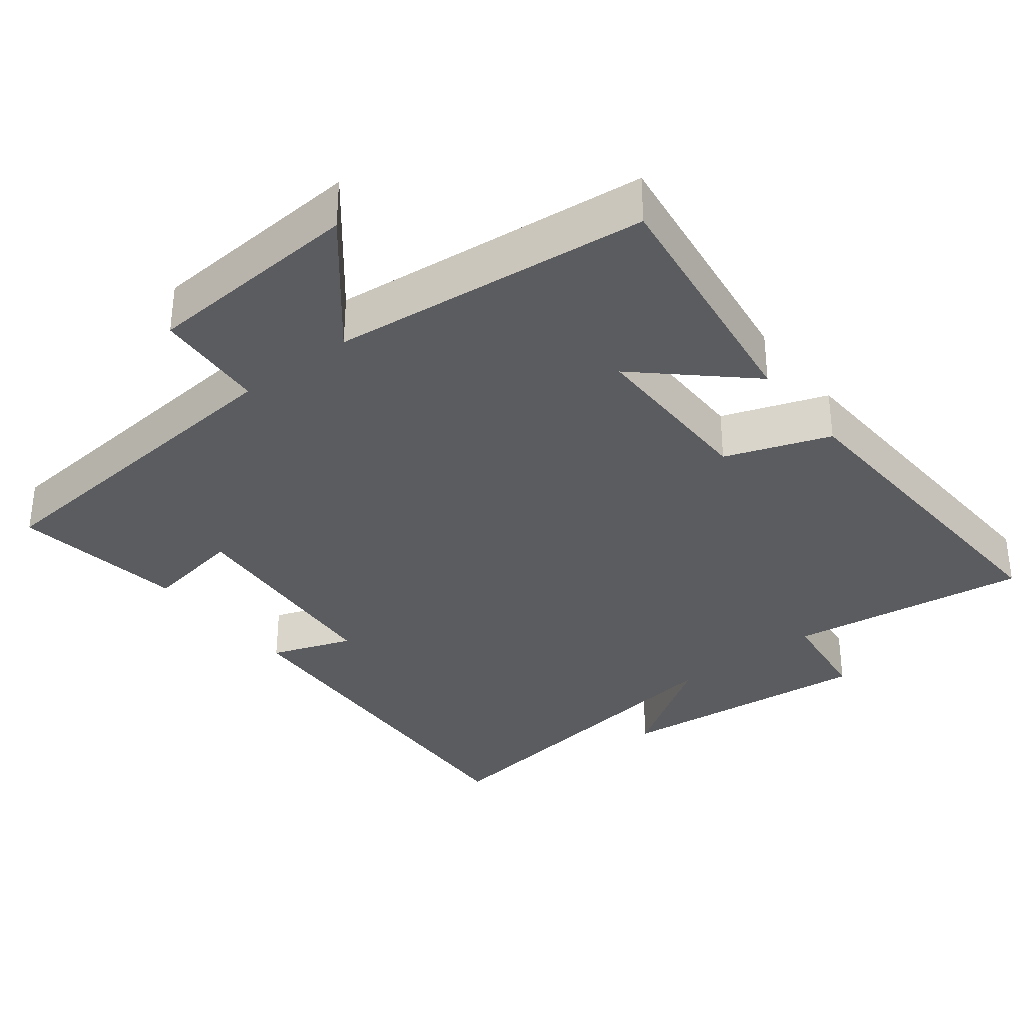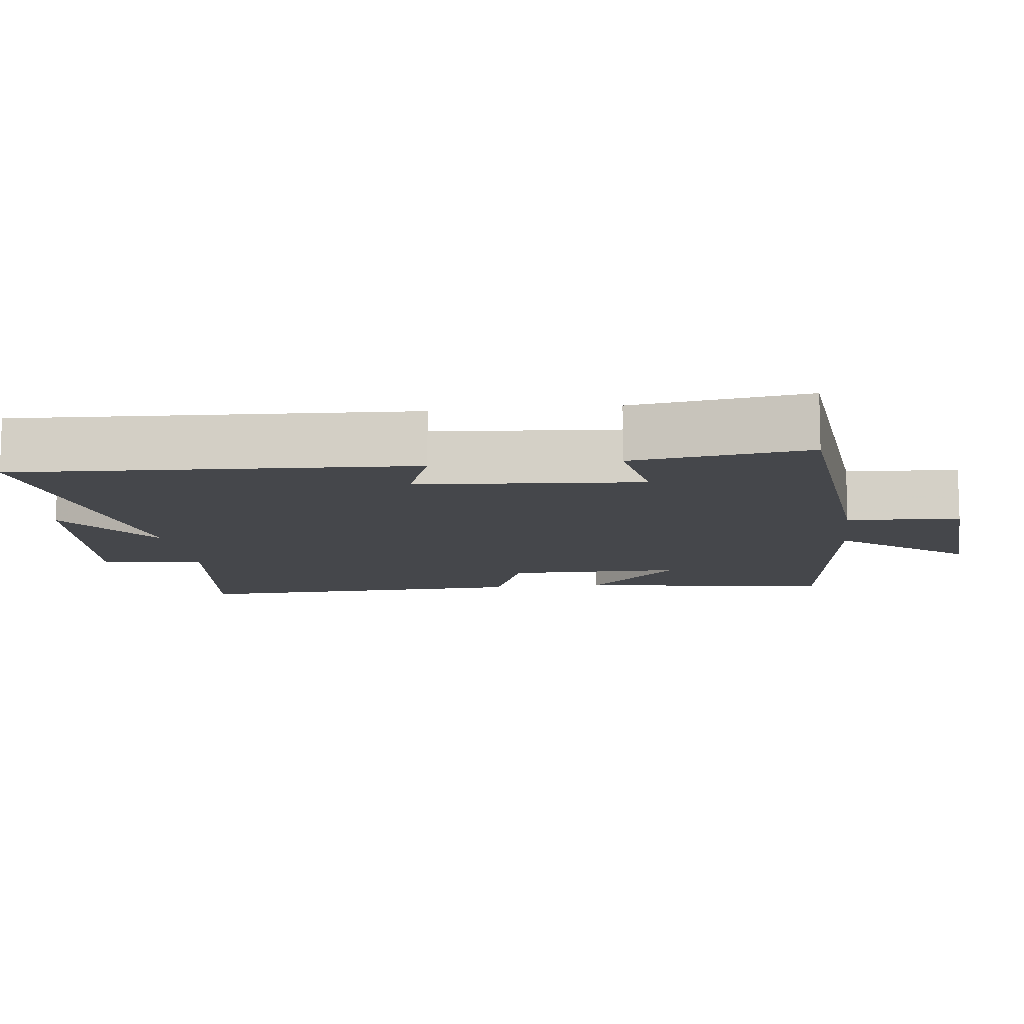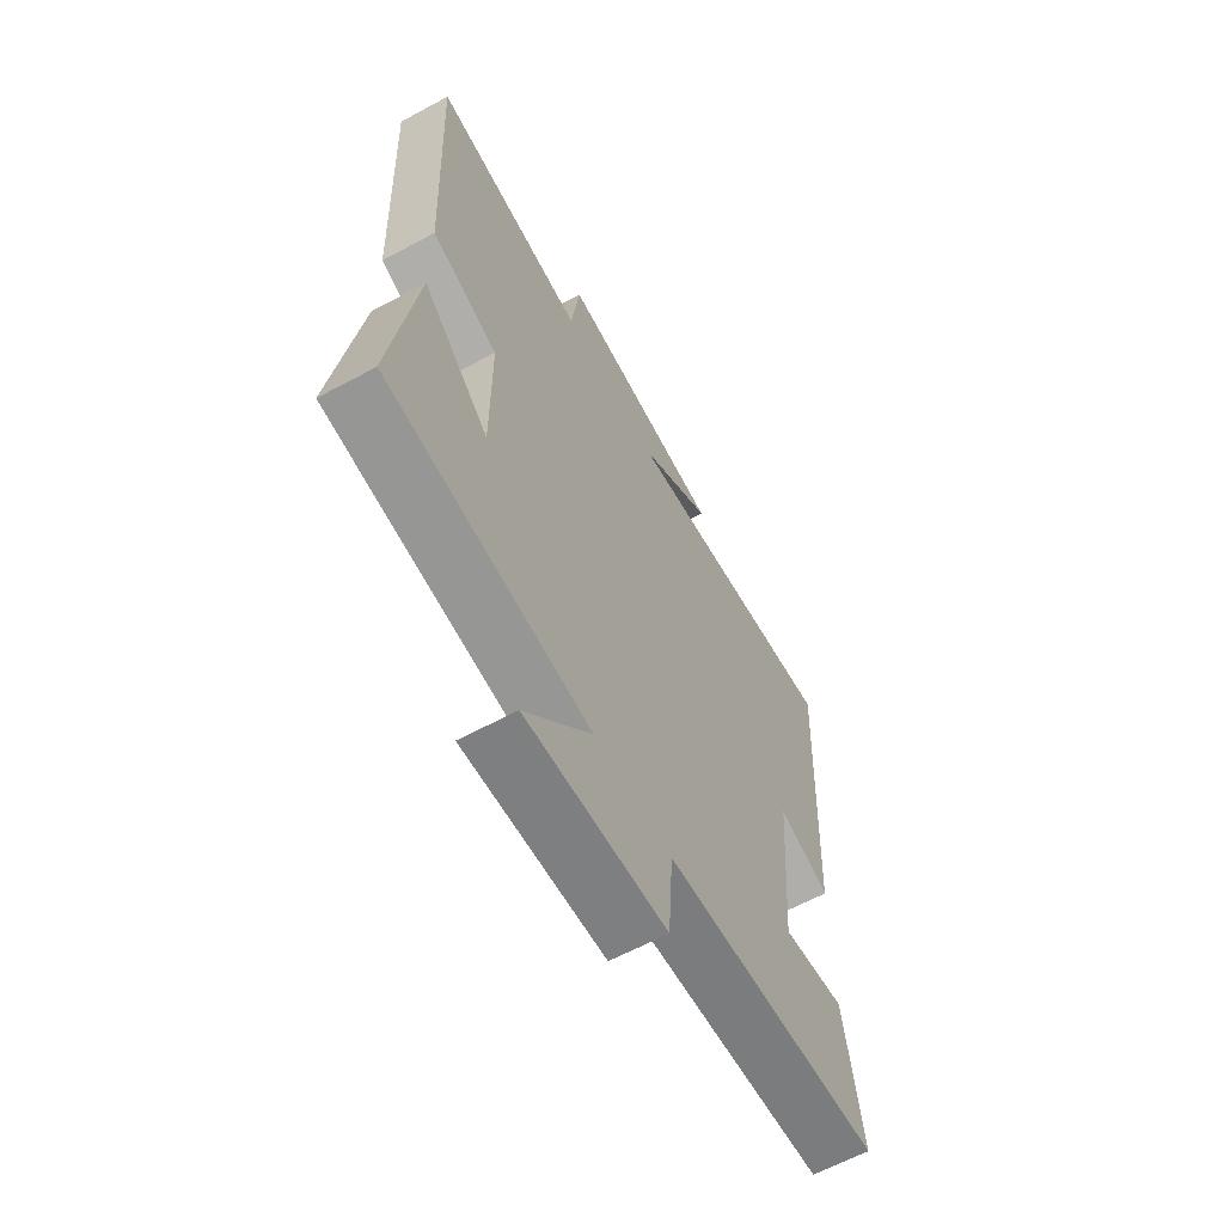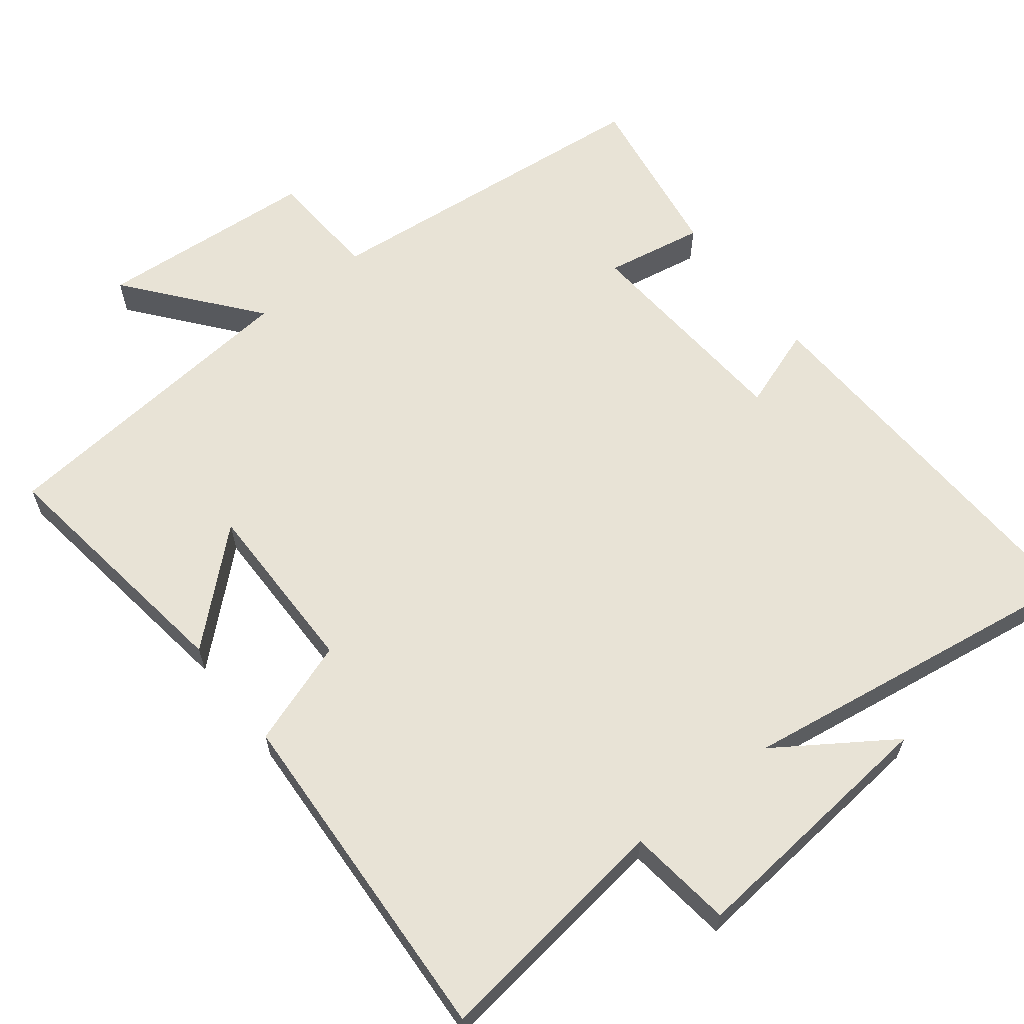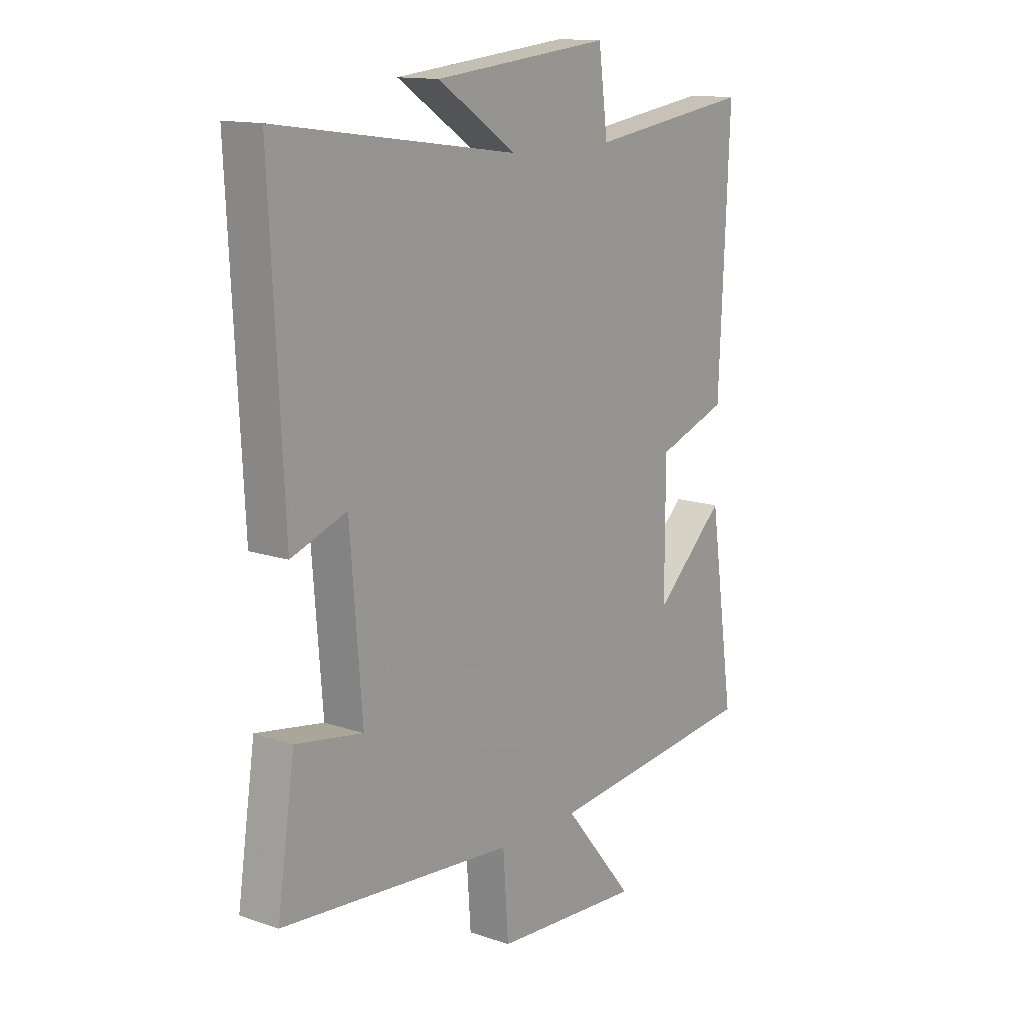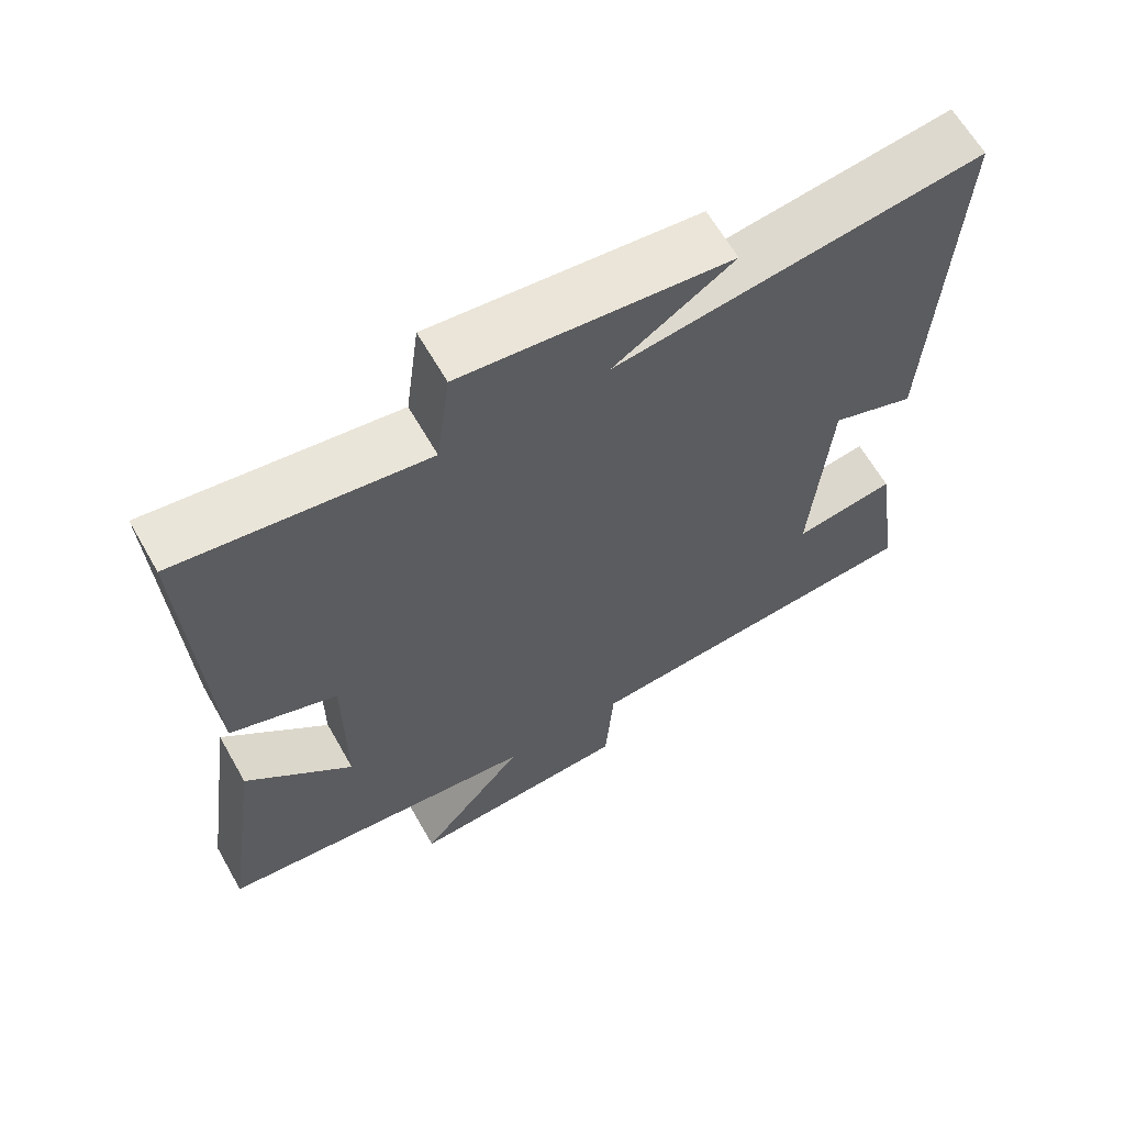
<metadata>
{"format":"obj","ext":"obj","renderer":"f3d","projection":"perspective","resolution":1024,"background":"white","views":[{"elev":-34.0,"azim":-141.9,"up":"+Y"},{"elev":-10.6,"azim":97.1,"up":"+Y"},{"elev":-62.8,"azim":-61.4,"up":"+Z"},{"elev":62.5,"azim":-37.5,"up":"+Y"},{"elev":13.8,"azim":127.2,"up":"+Z"},{"elev":64.1,"azim":-29.7,"up":"+Z"}]}
</metadata>
<code>
v 0.527 0.07 0.569
v 0.5 0.07 0.027
v 0.387 0.07 0.068
v 0.363 0.07 -0.24
v 0.5 0.07 -0.217
v 0.536 0.07 -0.458
v 0.059 0.07 -0.5
v 0.048 0.07 -0.656
v -0.256 0.07 -0.676
v -0.111 0.07 -0.5
v -0.552 0.07 -0.453
v -0.5 0.07 -0.096
v -0.355 0.07 -0.23
v -0.355 0.07 0.016
v -0.5 0.07 0.068
v -0.521 0.07 0.547
v -0.186 0.07 0.5
v -0.167 0.07 0.644
v 0.195 0.07 0.606
v 0.034 0.07 0.5
v 0.527 0 0.569
v 0.5 0 0.027
v 0.387 0 0.068
v 0.363 0 -0.24
v 0.5 0 -0.217
v 0.536 0 -0.458
v 0.059 0 -0.5
v 0.048 0 -0.656
v -0.256 0 -0.676
v -0.111 0 -0.5
v -0.552 0 -0.453
v -0.5 0 -0.096
v -0.355 0 -0.23
v -0.355 0 0.016
v -0.5 0 0.068
v -0.521 0 0.547
v -0.186 0 0.5
v -0.167 0 0.644
v 0.195 0 0.606
v 0.034 0 0.5
f 17 18 19 20
f 14 15 16 17
f 13 14 17 20
f 10 11 12 13
f 10 13 20 1
f 7 8 9 10
f 4 5 6 7
f 3 4 7 10
f 1 2 3
f 1 3 10
f 40 39 38 37
f 37 36 35 34
f 40 37 34 33
f 33 32 31 30
f 21 40 33 30
f 30 29 28 27
f 27 26 25 24
f 30 27 24 23
f 23 22 21
f 30 23 21
f 1 21 22 2
f 2 22 23 3
f 3 23 24 4
f 4 24 25 5
f 5 25 26 6
f 6 26 27 7
f 7 27 28 8
f 8 28 29 9
f 9 29 30 10
f 10 30 31 11
f 11 31 32 12
f 12 32 33 13
f 13 33 34 14
f 14 34 35 15
f 15 35 36 16
f 16 36 37 17
f 17 37 38 18
f 18 38 39 19
f 19 39 40 20
f 20 40 21 1

</code>
